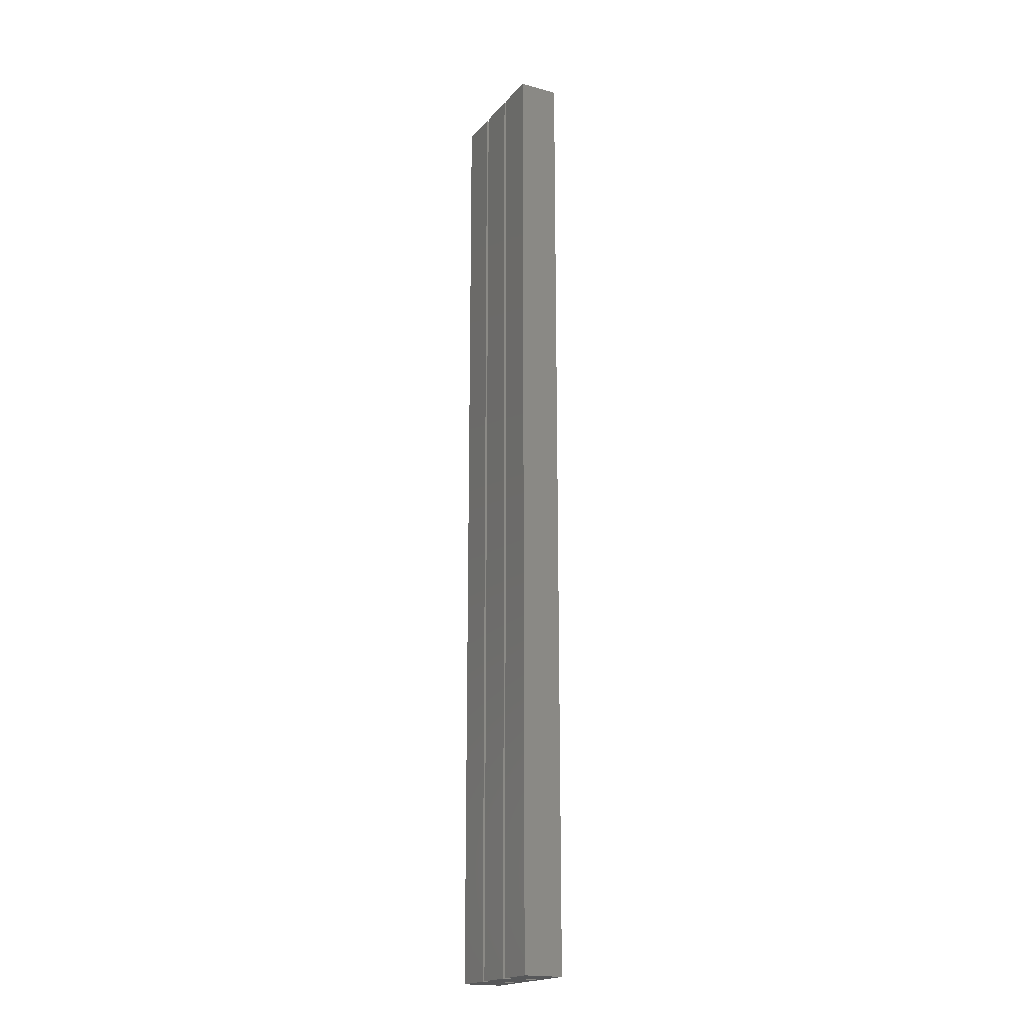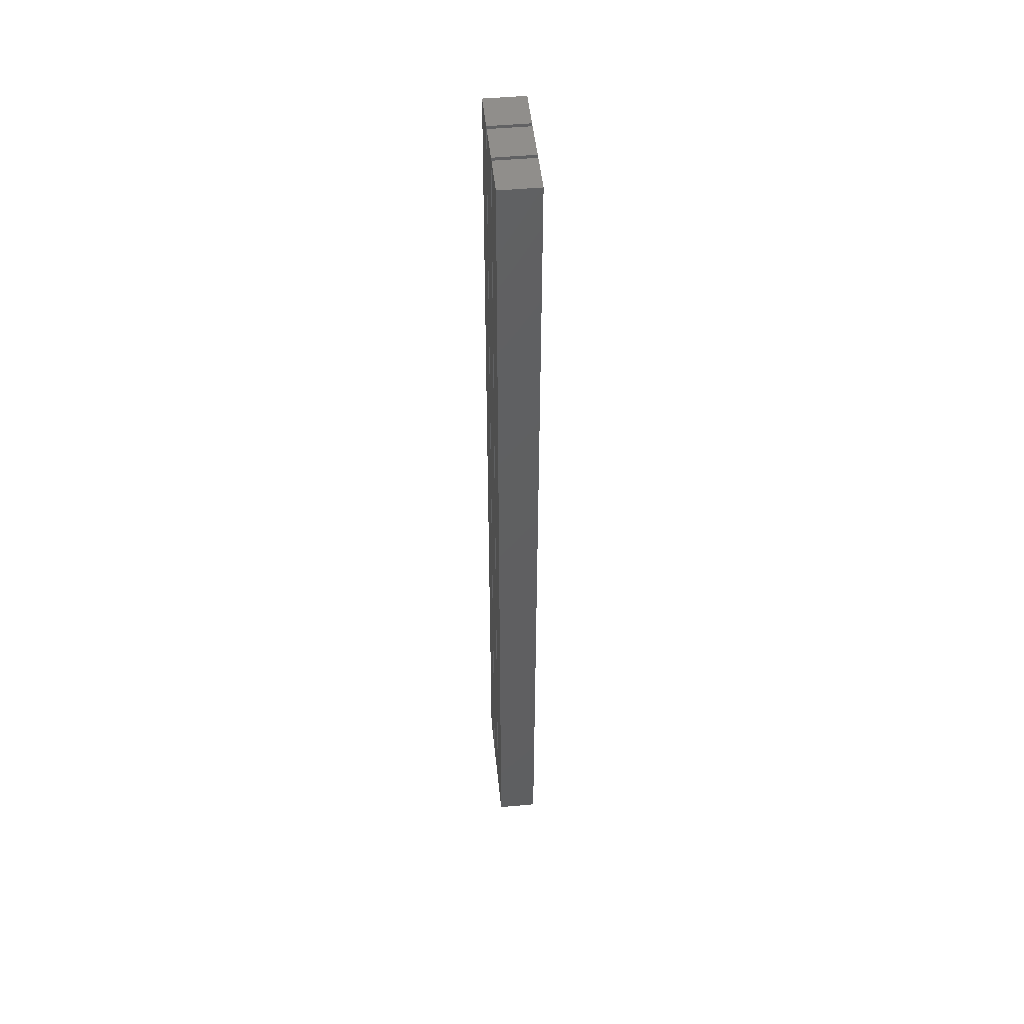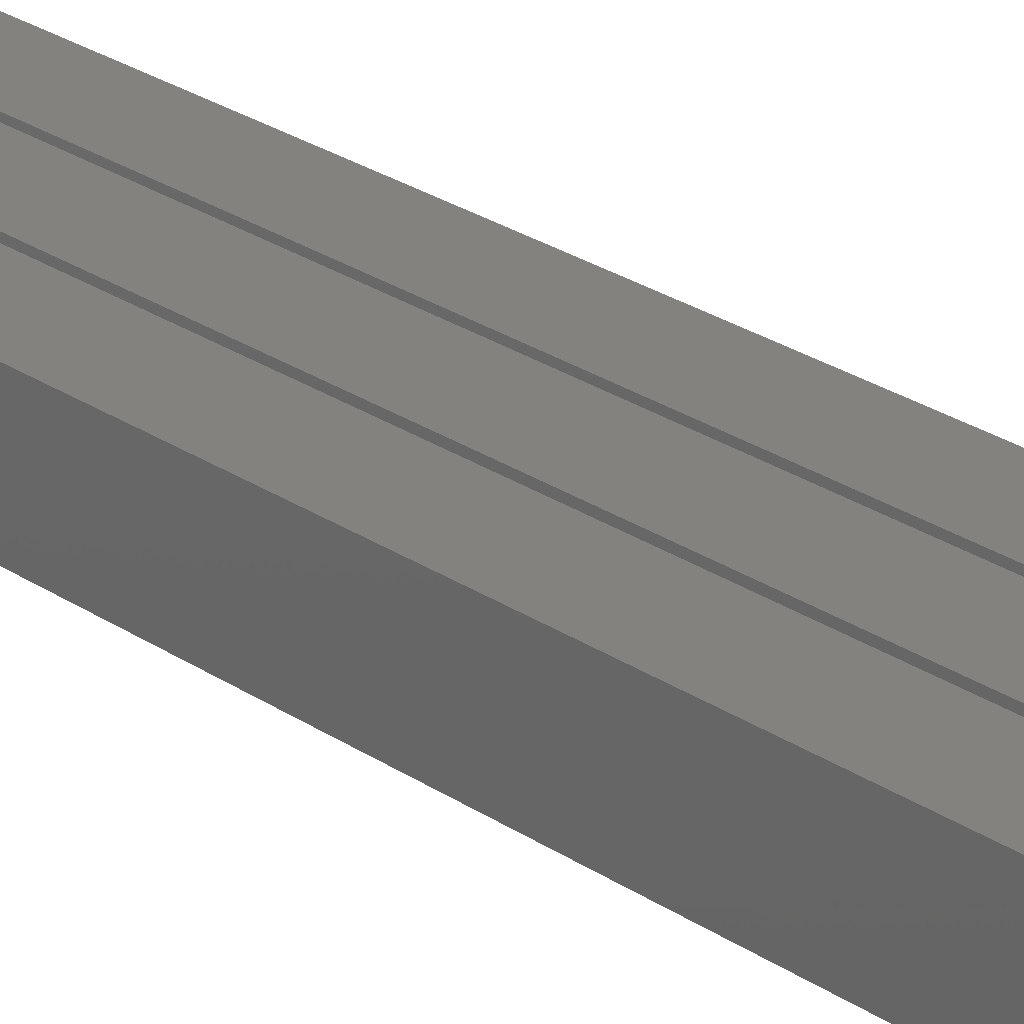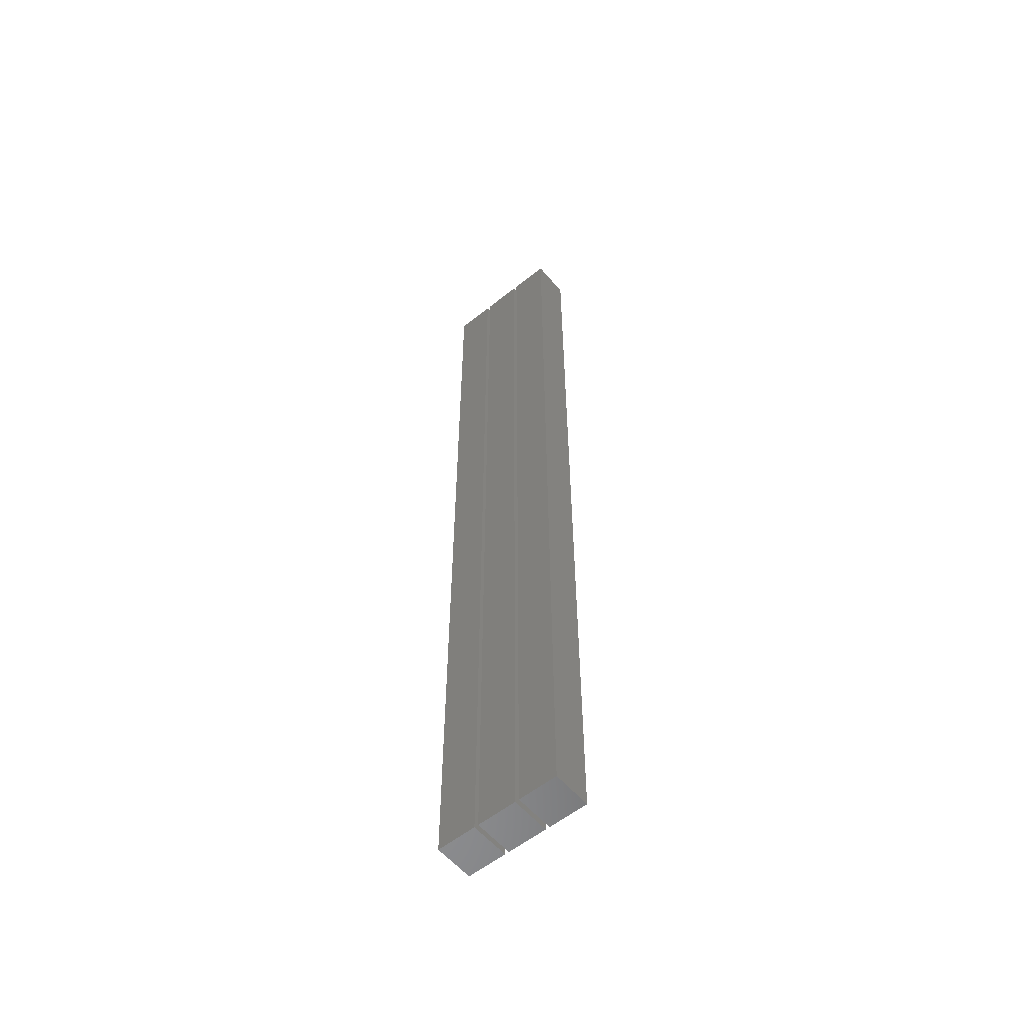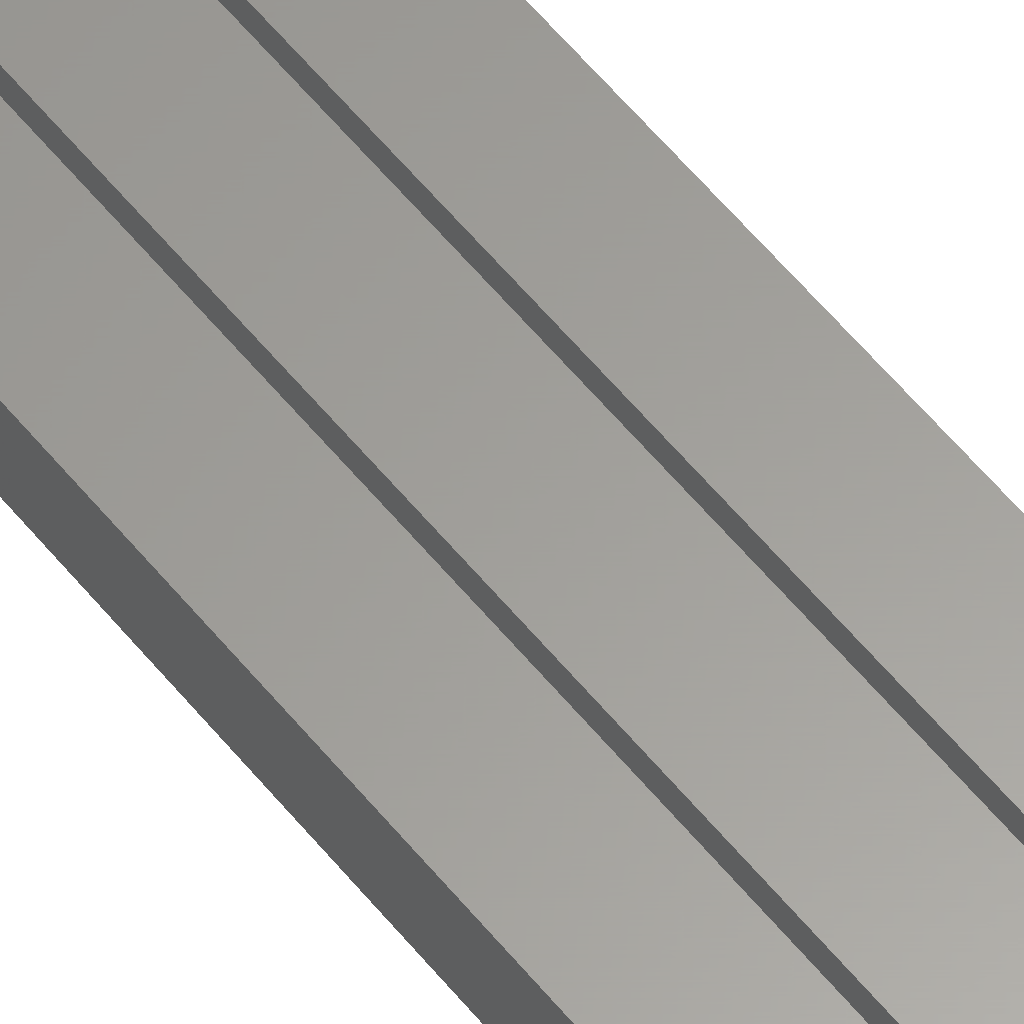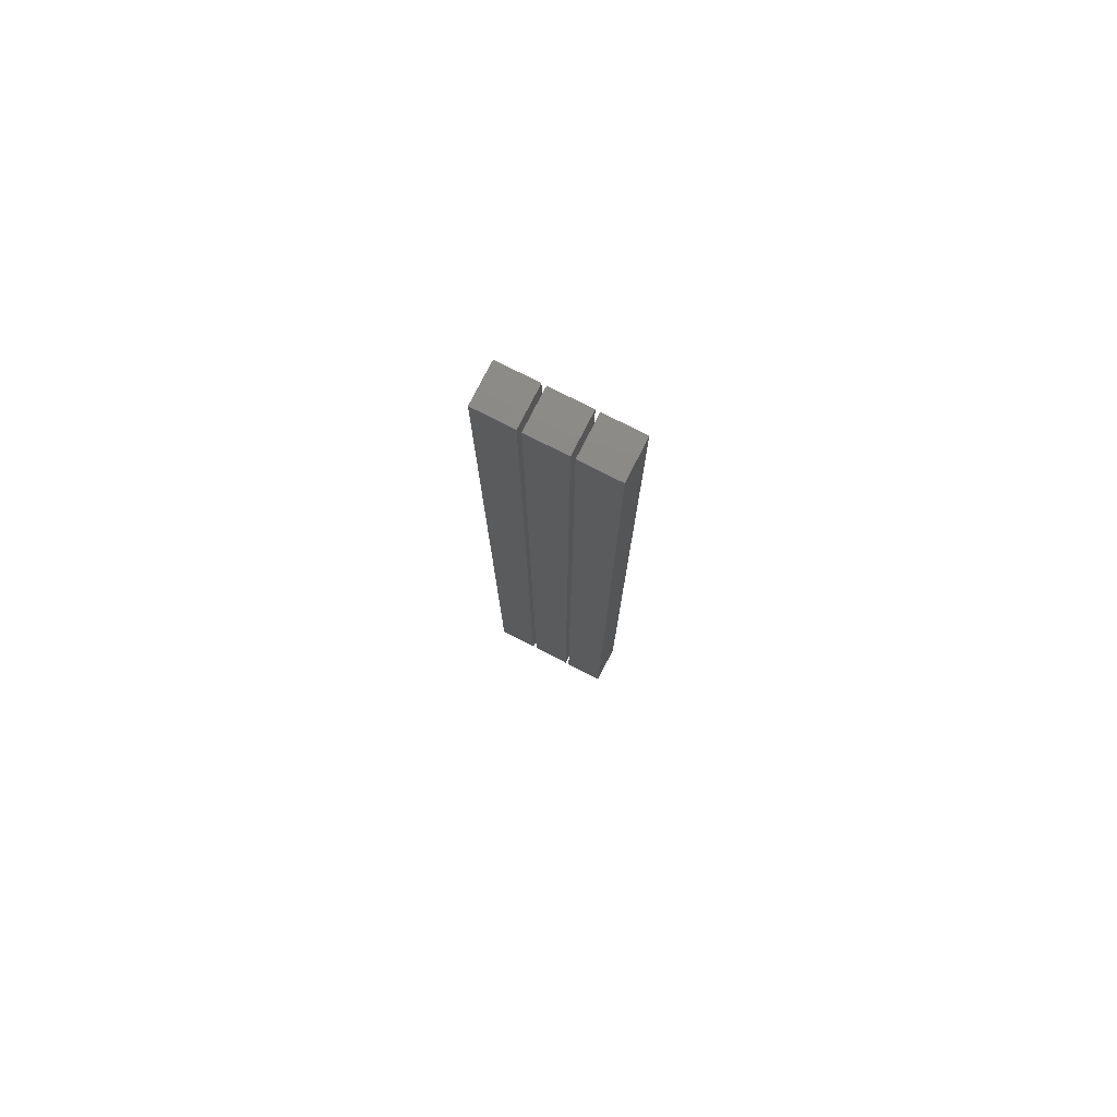
<metadata>
{"format":"stl","ext":"stl","renderer":"f3d","projection":"perspective","resolution":1024,"background":"white","views":[{"elev":-19.0,"azim":62.5,"up":"+Y"},{"elev":48.9,"azim":-95.8,"up":"+Y"},{"elev":17.4,"azim":-32.6,"up":"+Z"},{"elev":-57.0,"azim":39.8,"up":"+Y"},{"elev":61.0,"azim":-39.5,"up":"+Z"},{"elev":78.0,"azim":-153.0,"up":"+Y"}]}
</metadata>
<code>
# stl→obj: 24 verts, 36 faces
v 0 0 0
v 0 70 2.9
v 0 70 0
v 0 0 2.9
v 2.9 0 2.9
v 2.9 70 2.9
v 2.9 70 0
v 2.9 0 0
v 3.2 0 0
v 3.2 70 2.9
v 3.2 70 0
v 3.2 0 2.9
v 6.1 0 2.9
v 6.1 70 2.9
v 6.1 70 0
v 6.1 0 0
v 6.4 0 0
v 6.4 70 2.9
v 6.4 70 0
v 6.4 0 2.9
v 9.3 0 2.9
v 9.3 70 2.9
v 9.3 70 0
v 9.3 0 0
f 1 2 3
f 2 1 4
f 2 5 6
f 5 2 4
f 5 7 6
f 7 5 8
f 7 2 6
f 2 7 3
f 1 7 8
f 7 1 3
f 1 5 4
f 5 1 8
f 9 10 11
f 10 9 12
f 10 13 14
f 13 10 12
f 13 15 14
f 15 13 16
f 15 10 14
f 10 15 11
f 9 15 16
f 15 9 11
f 9 13 12
f 13 9 16
f 17 18 19
f 18 17 20
f 18 21 22
f 21 18 20
f 21 23 22
f 23 21 24
f 17 23 24
f 23 17 19
f 17 21 20
f 21 17 24
f 23 18 22
f 18 23 19

</code>
